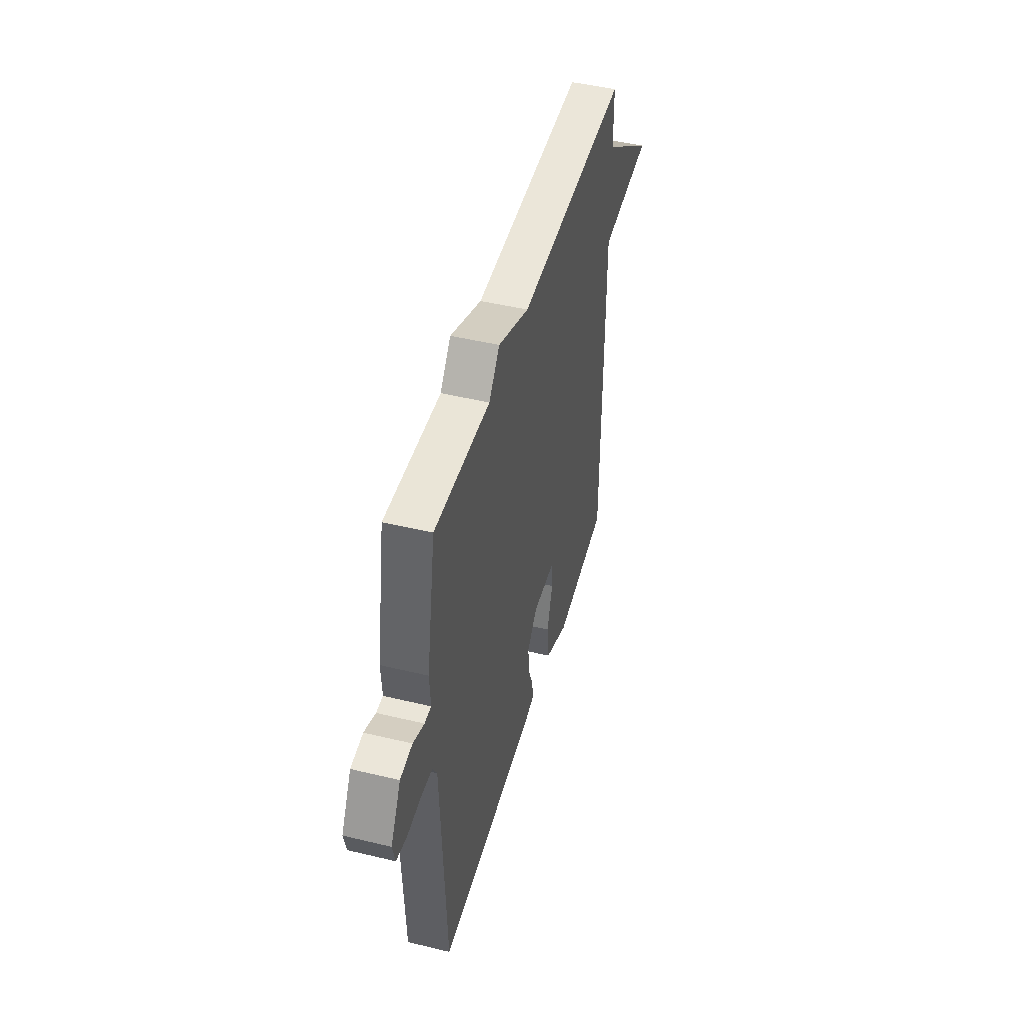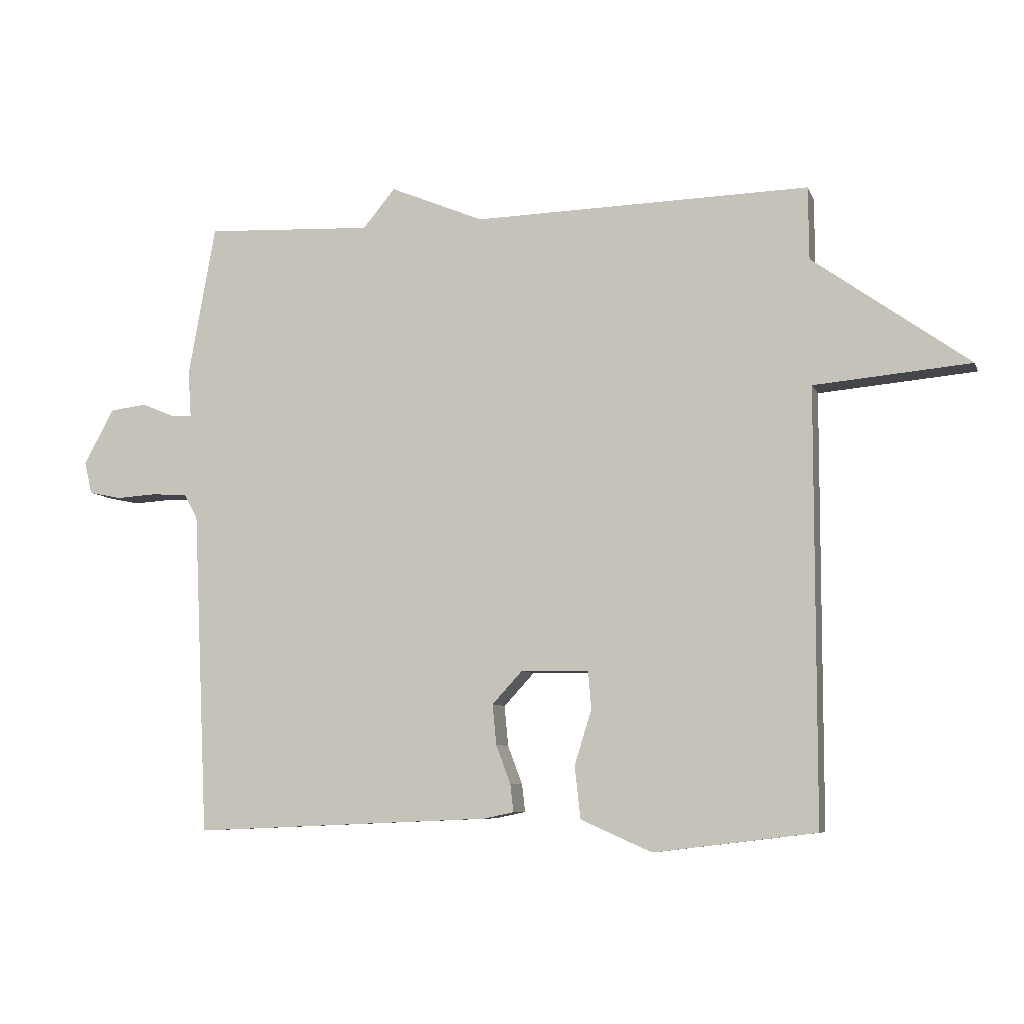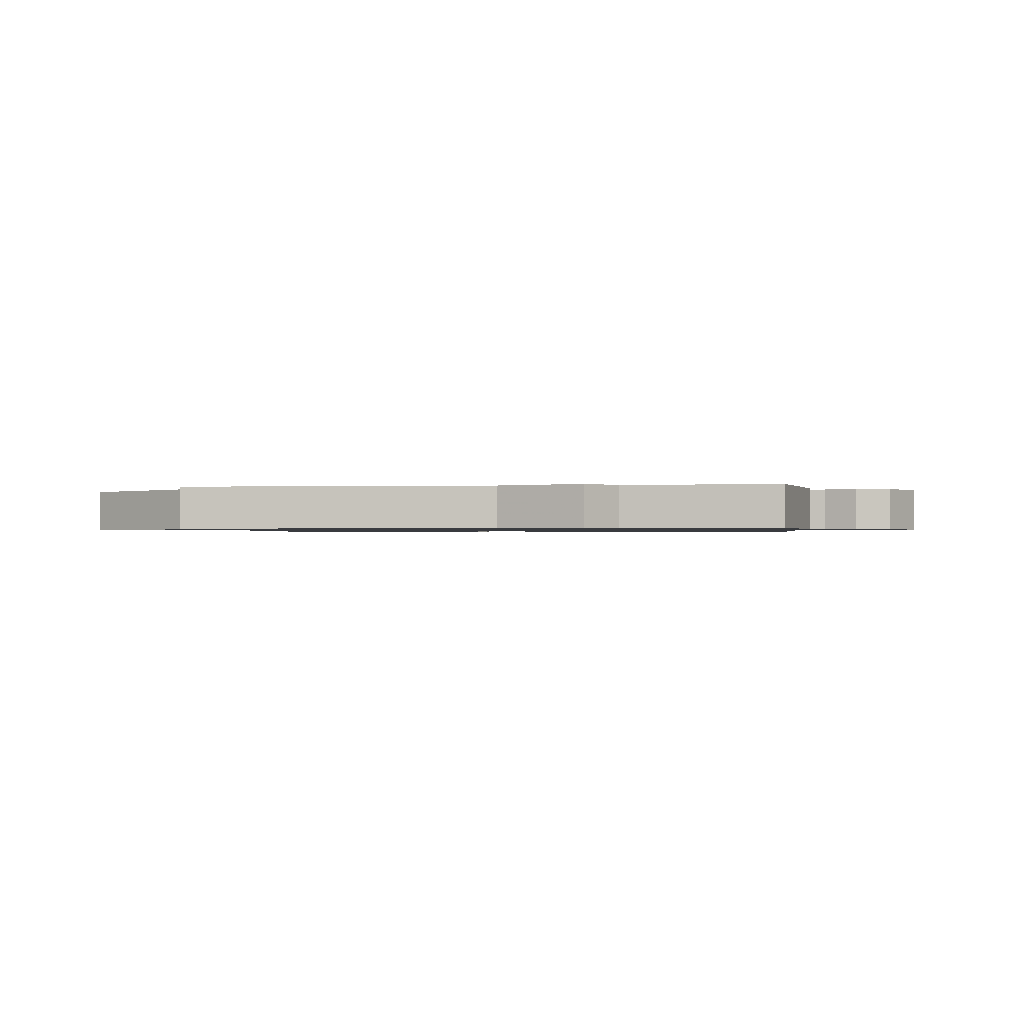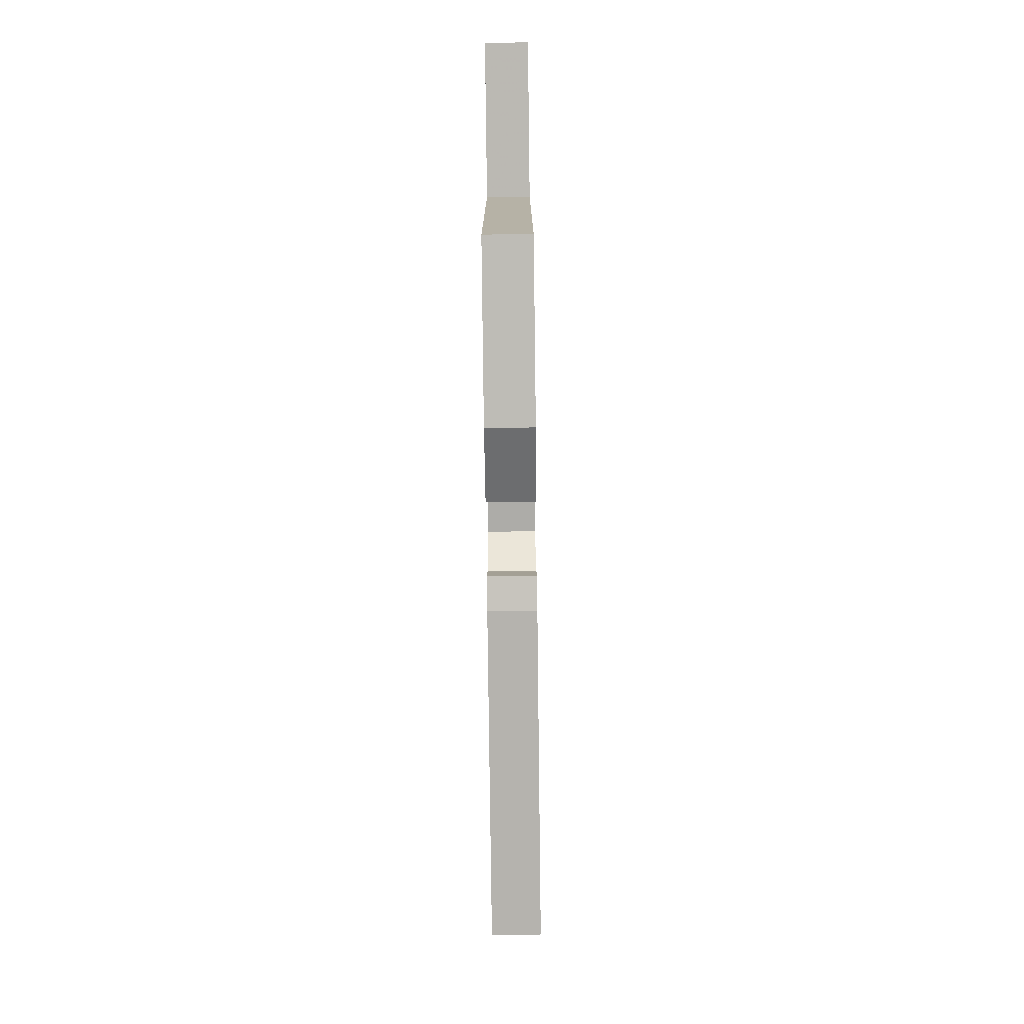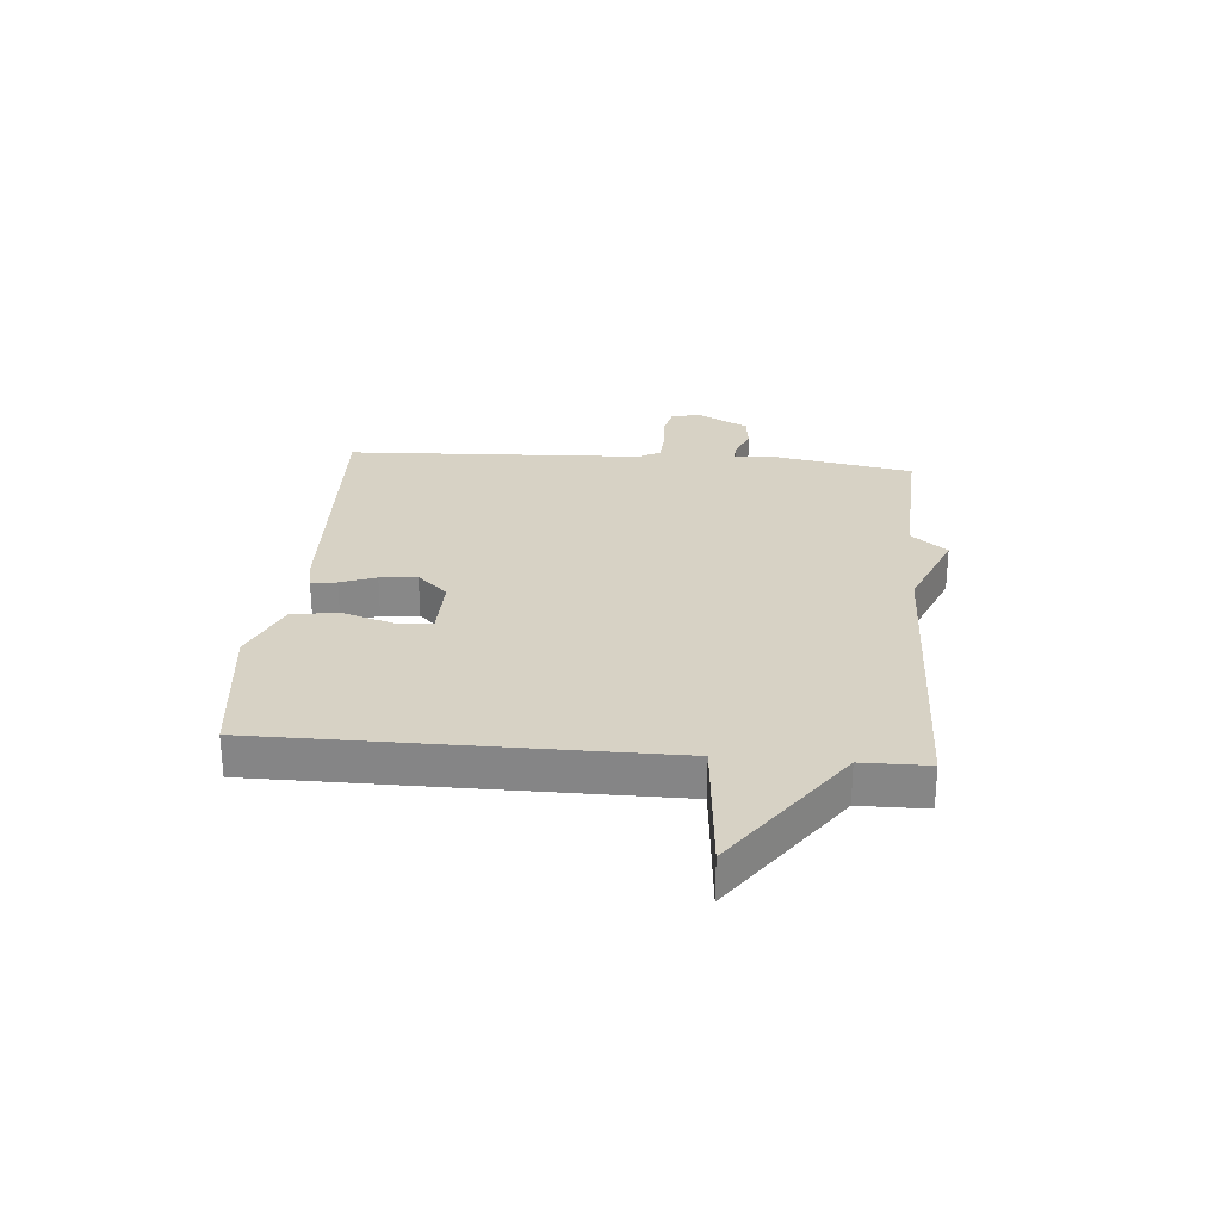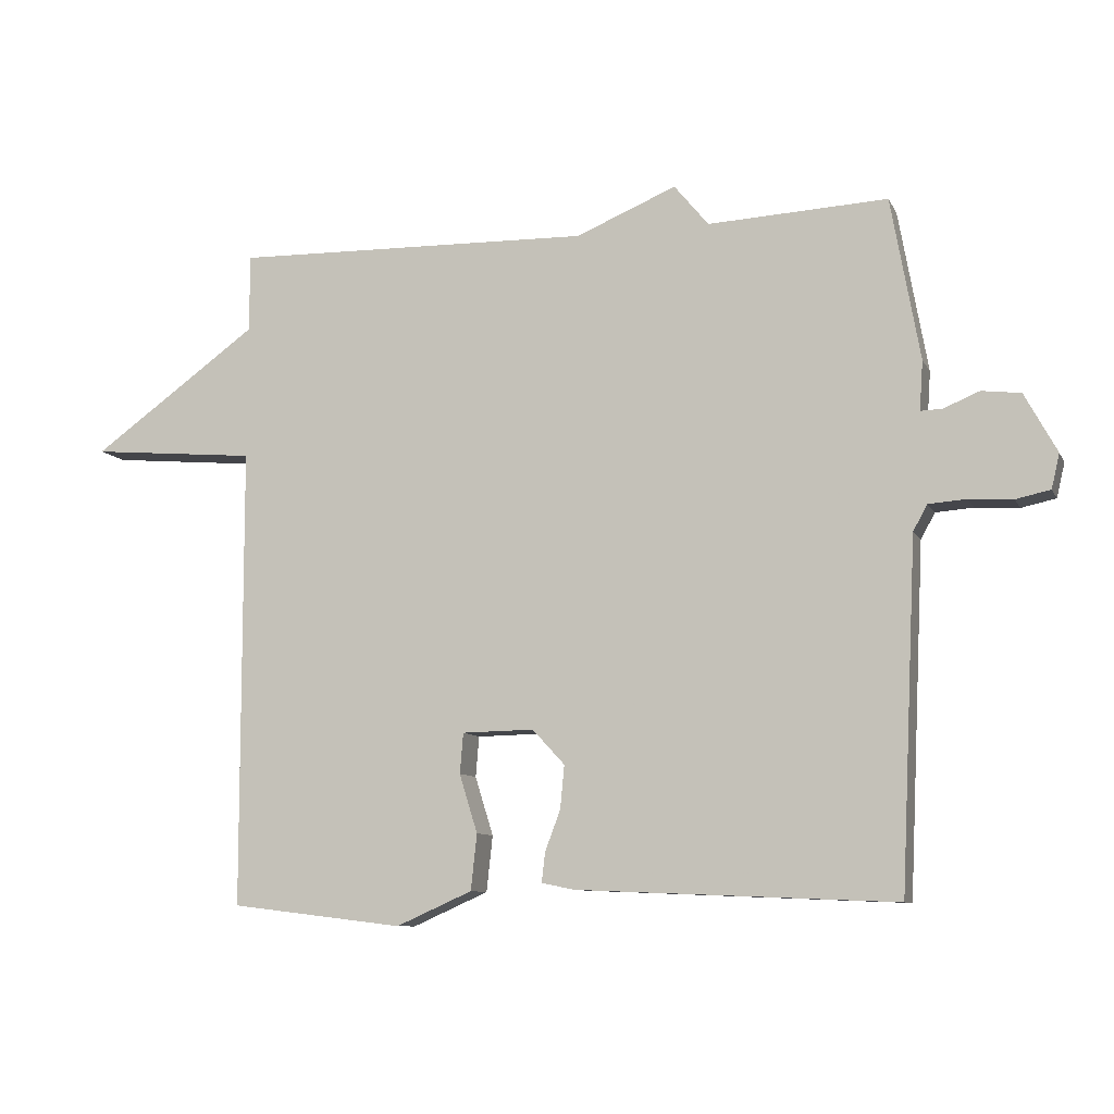
<metadata>
{"format":"obj","ext":"obj","renderer":"f3d","projection":"perspective","resolution":1024,"background":"white","views":[{"elev":46.6,"azim":105.4,"up":"+Z"},{"elev":-7.5,"azim":-164.5,"up":"+Z"},{"elev":-1.0,"azim":8.1,"up":"+Y"},{"elev":-77.8,"azim":-89.3,"up":"+Z"},{"elev":27.4,"azim":-85.2,"up":"+Y"},{"elev":-9.1,"azim":17.5,"up":"+Z"}]}
</metadata>
<code>
v -0.5 0.07 0.5
v 0.034 0.07 0.487
v 0.183 0.07 0.549
v 0.234 0.07 0.487
v 0.5 0.07 0.5
v 0.543 0.07 0.259
v 0.538 0.07 0.186
v 0.57 0.07 0.187
v 0.623 0.07 0.209
v 0.681 0.07 0.202
v 0.729 0.07 0.114
v 0.717 0.07 0.063
v 0.666 0.07 0.052
v 0.601 0.07 0.056
v 0.545 0.07 0.052
v 0.524 0.07 0.014
v 0.5 0.07 -0.5
v 0.026 0.07 -0.48
v -0.022 0.07 -0.47
v -0.017 0.07 -0.426
v 0.006 0.07 -0.365
v 0.012 0.07 -0.301
v -0.036 0.07 -0.249
v -0.143 0.07 -0.251
v -0.148 0.07 -0.311
v -0.121 0.07 -0.398
v -0.13 0.07 -0.481
v -0.243 0.07 -0.531
v -0.5 0.07 -0.5
v -0.501 0.07 0.185
v -0.749 0.07 0.207
v -0.501 0.07 0.385
v -0.5 0 0.5
v 0.034 0 0.487
v 0.183 0 0.549
v 0.234 0 0.487
v 0.5 0 0.5
v 0.543 0 0.259
v 0.538 0 0.186
v 0.57 0 0.187
v 0.623 0 0.209
v 0.681 0 0.202
v 0.729 0 0.114
v 0.717 0 0.063
v 0.666 0 0.052
v 0.601 0 0.056
v 0.545 0 0.052
v 0.524 0 0.014
v 0.5 0 -0.5
v 0.026 0 -0.48
v -0.022 0 -0.47
v -0.017 0 -0.426
v 0.006 0 -0.365
v 0.012 0 -0.301
v -0.036 0 -0.249
v -0.143 0 -0.251
v -0.148 0 -0.311
v -0.121 0 -0.398
v -0.13 0 -0.481
v -0.243 0 -0.531
v -0.5 0 -0.5
v -0.501 0 0.185
v -0.749 0 0.207
v -0.501 0 0.385
f 30 31 32
f 30 32 1
f 29 30 1
f 28 29 1
f 27 28 1
f 26 27 1
f 25 26 1
f 24 25 1
f 23 24 1 2
f 2 3 4
f 23 2 4
f 22 23 4
f 5 6 7
f 4 5 7
f 22 4 7
f 21 22 7
f 19 20 21
f 18 19 21
f 17 18 21
f 16 17 21
f 21 7 8
f 16 21 8
f 15 16 8
f 9 10 11
f 8 9 11
f 15 8 11
f 14 15 11
f 11 12 13 14
f 64 63 62
f 33 64 62
f 33 62 61
f 33 61 60
f 33 60 59
f 33 59 58
f 33 58 57
f 33 57 56
f 34 33 56 55
f 36 35 34
f 36 34 55
f 36 55 54
f 39 38 37
f 39 37 36
f 39 36 54
f 39 54 53
f 53 52 51
f 53 51 50
f 53 50 49
f 53 49 48
f 40 39 53
f 40 53 48
f 40 48 47
f 43 42 41
f 43 41 40
f 43 40 47
f 43 47 46
f 46 45 44 43
f 1 33 34 2
f 2 34 35 3
f 3 35 36 4
f 4 36 37 5
f 5 37 38 6
f 6 38 39 7
f 7 39 40 8
f 8 40 41 9
f 9 41 42 10
f 10 42 43 11
f 11 43 44 12
f 12 44 45 13
f 13 45 46 14
f 14 46 47 15
f 15 47 48 16
f 16 48 49 17
f 17 49 50 18
f 18 50 51 19
f 19 51 52 20
f 20 52 53 21
f 21 53 54 22
f 22 54 55 23
f 23 55 56 24
f 24 56 57 25
f 25 57 58 26
f 26 58 59 27
f 27 59 60 28
f 28 60 61 29
f 29 61 62 30
f 30 62 63 31
f 31 63 64 32
f 32 64 33 1

</code>
